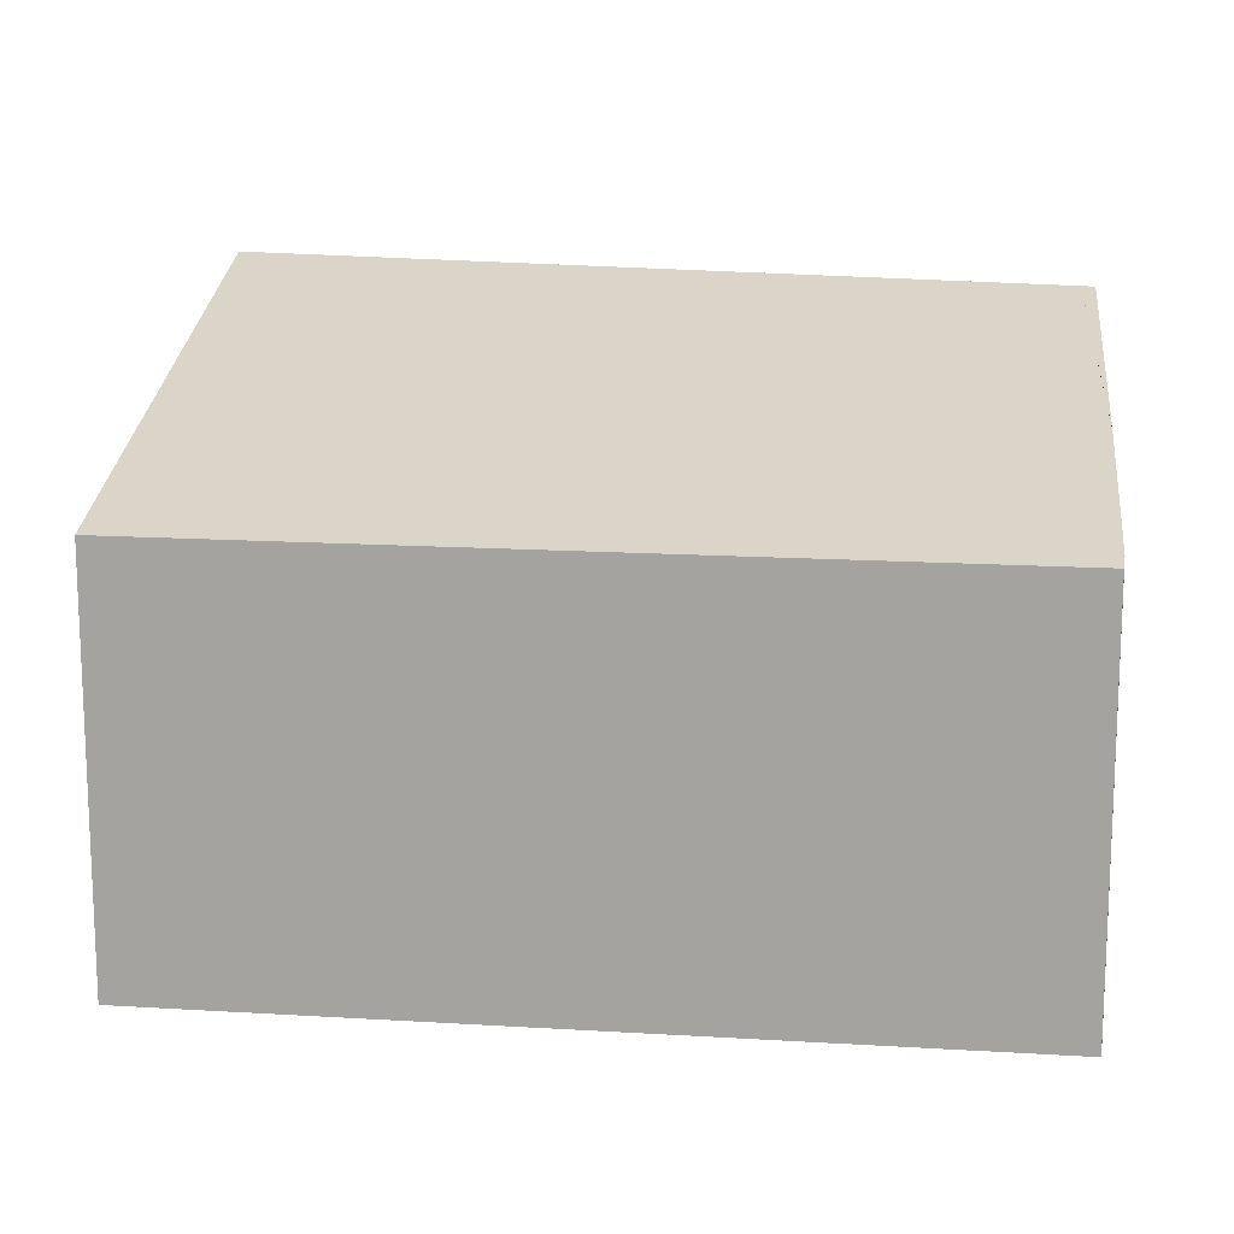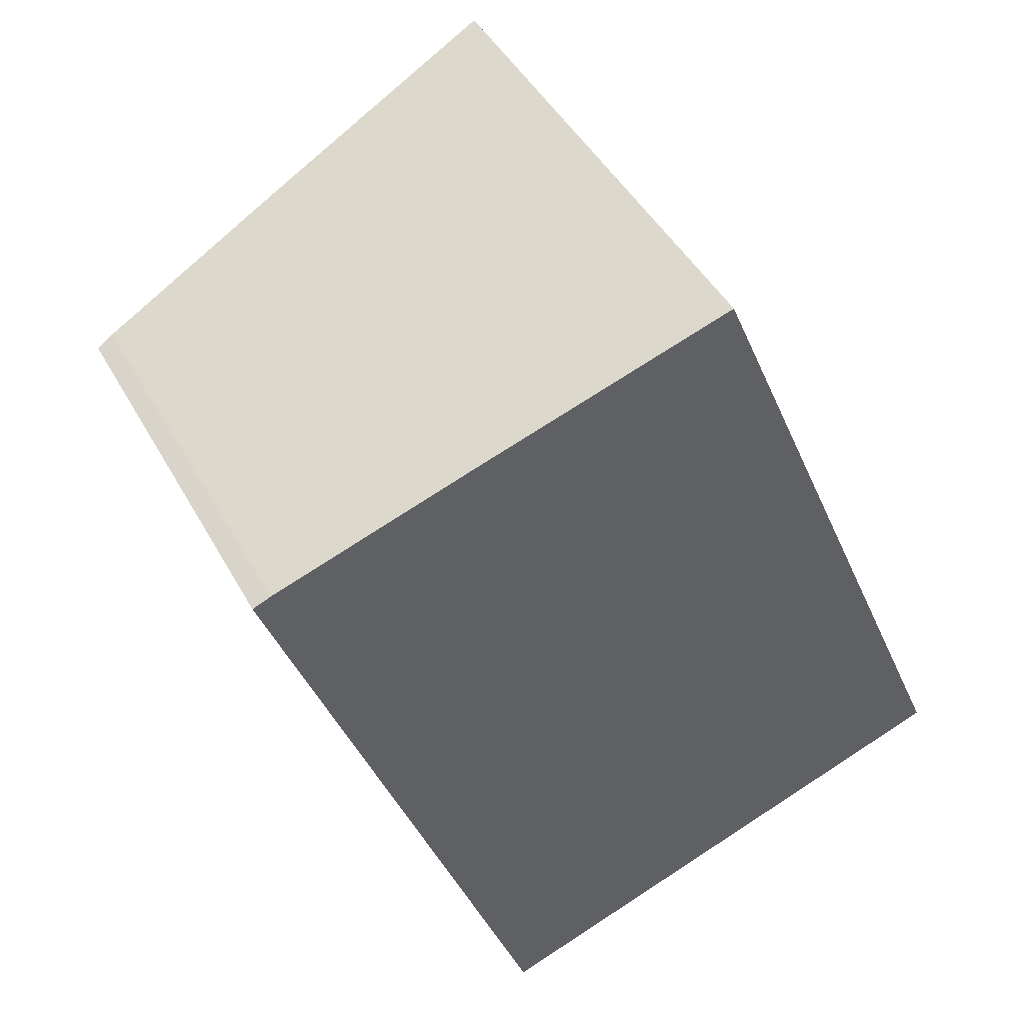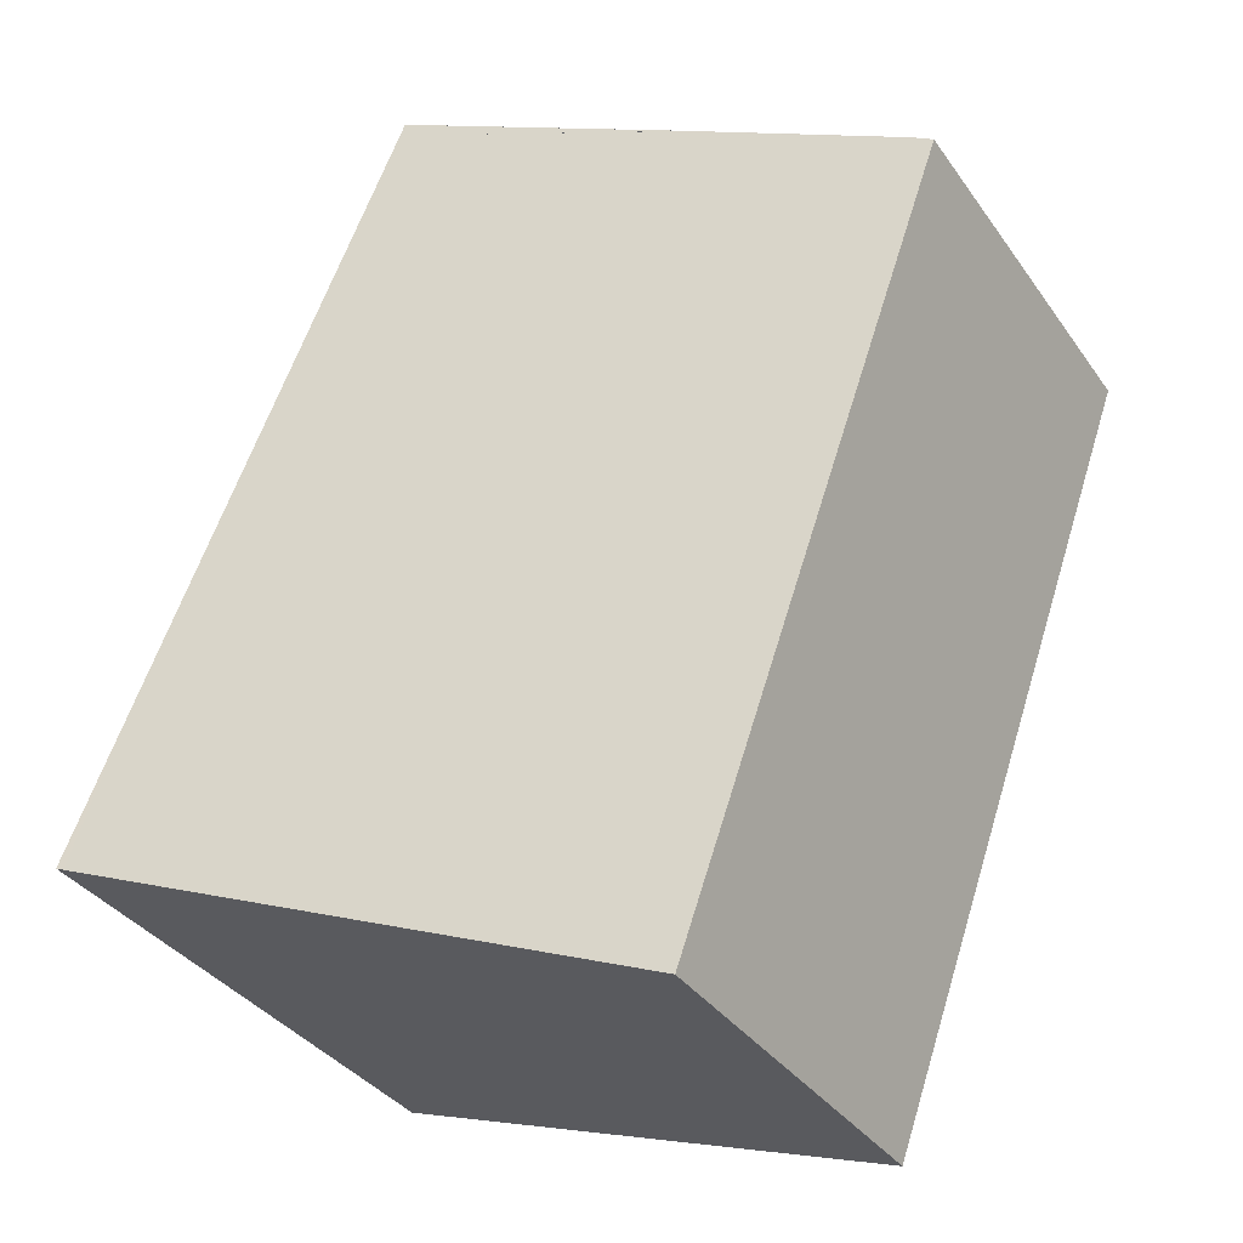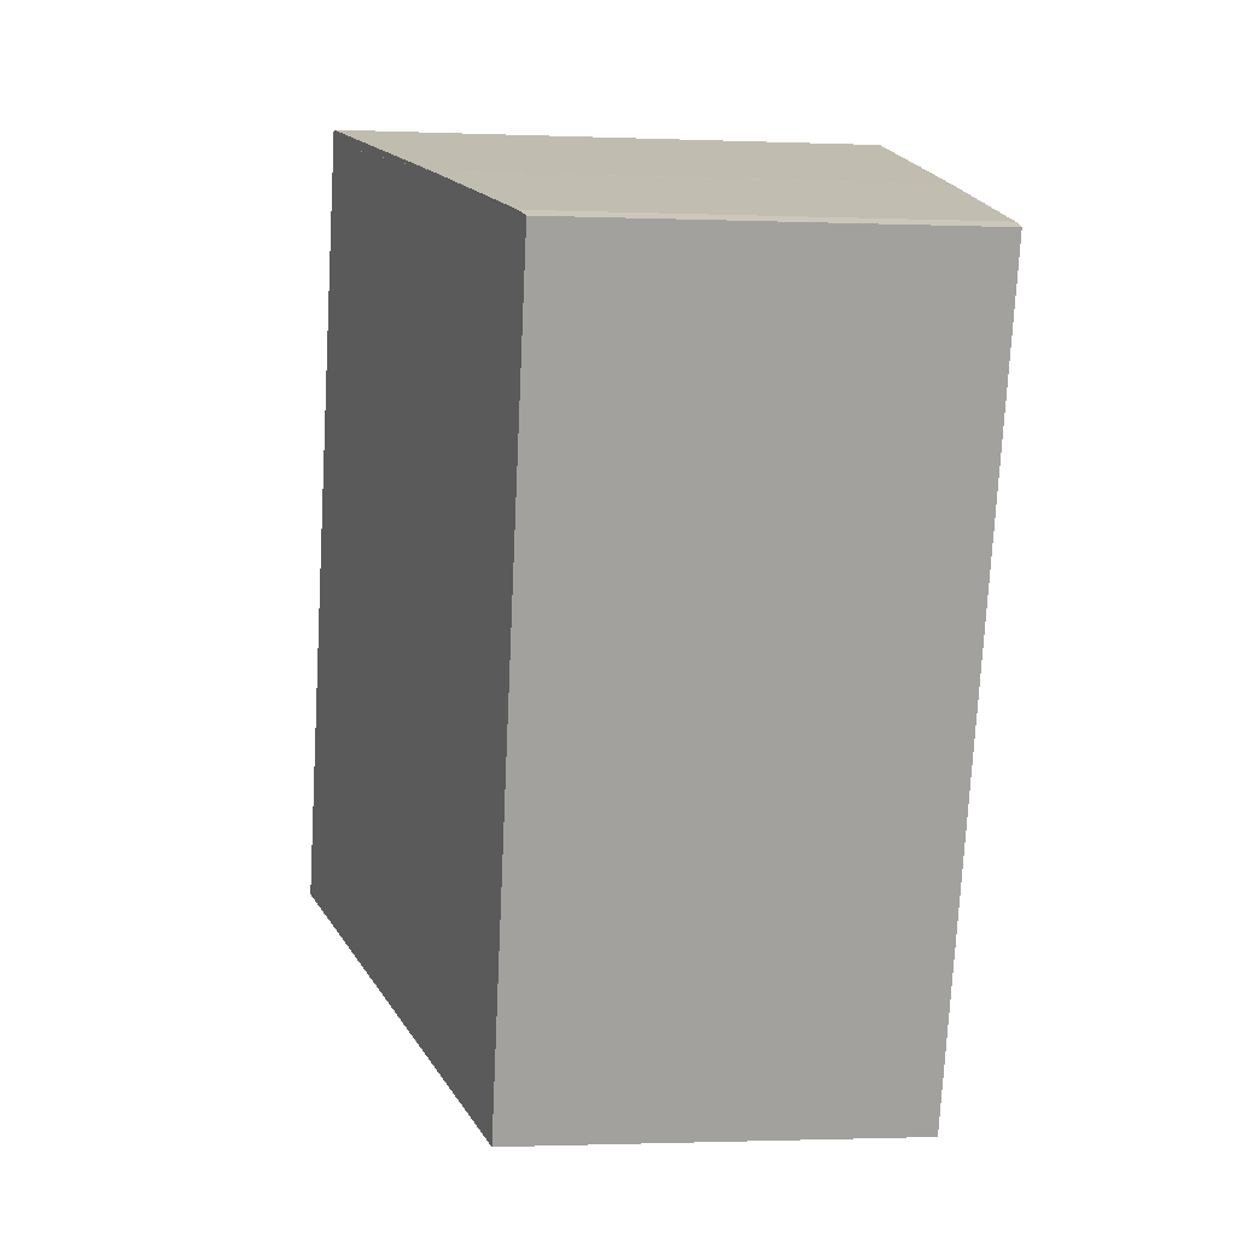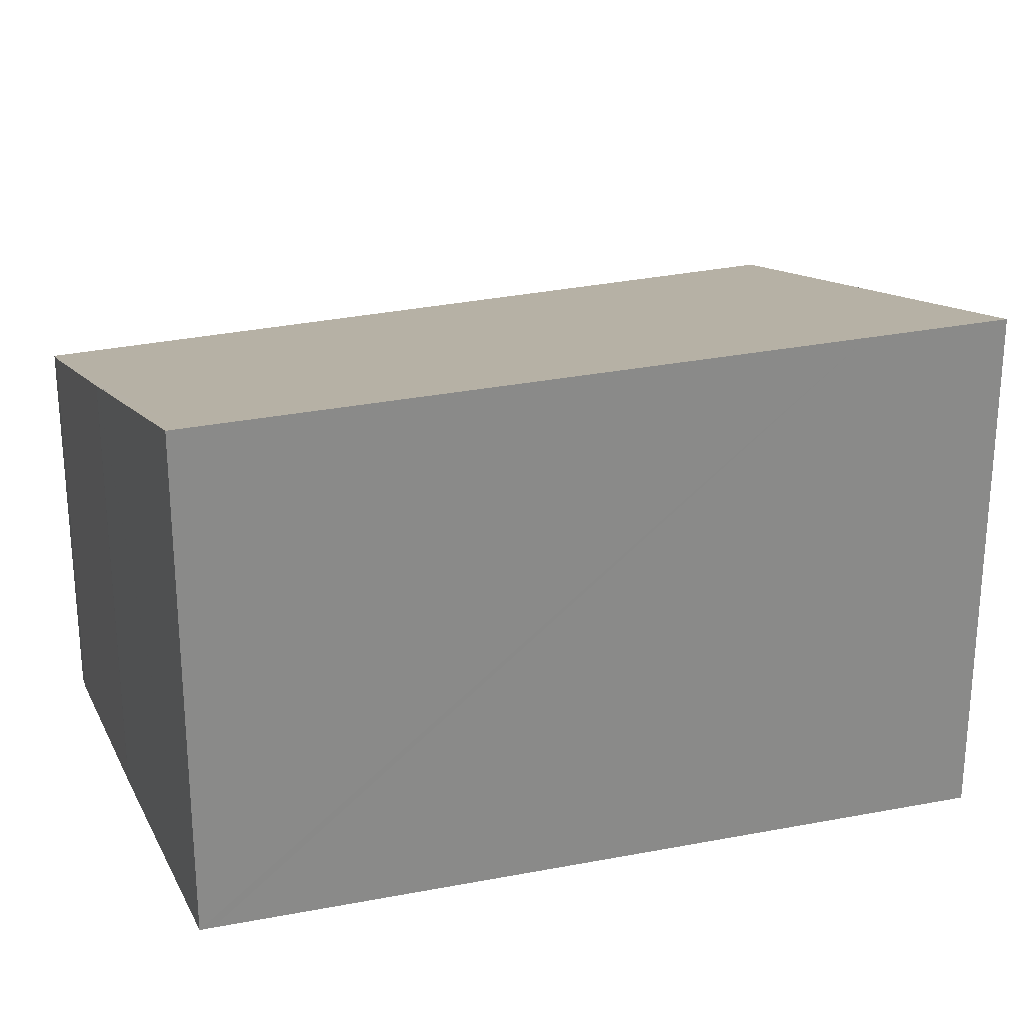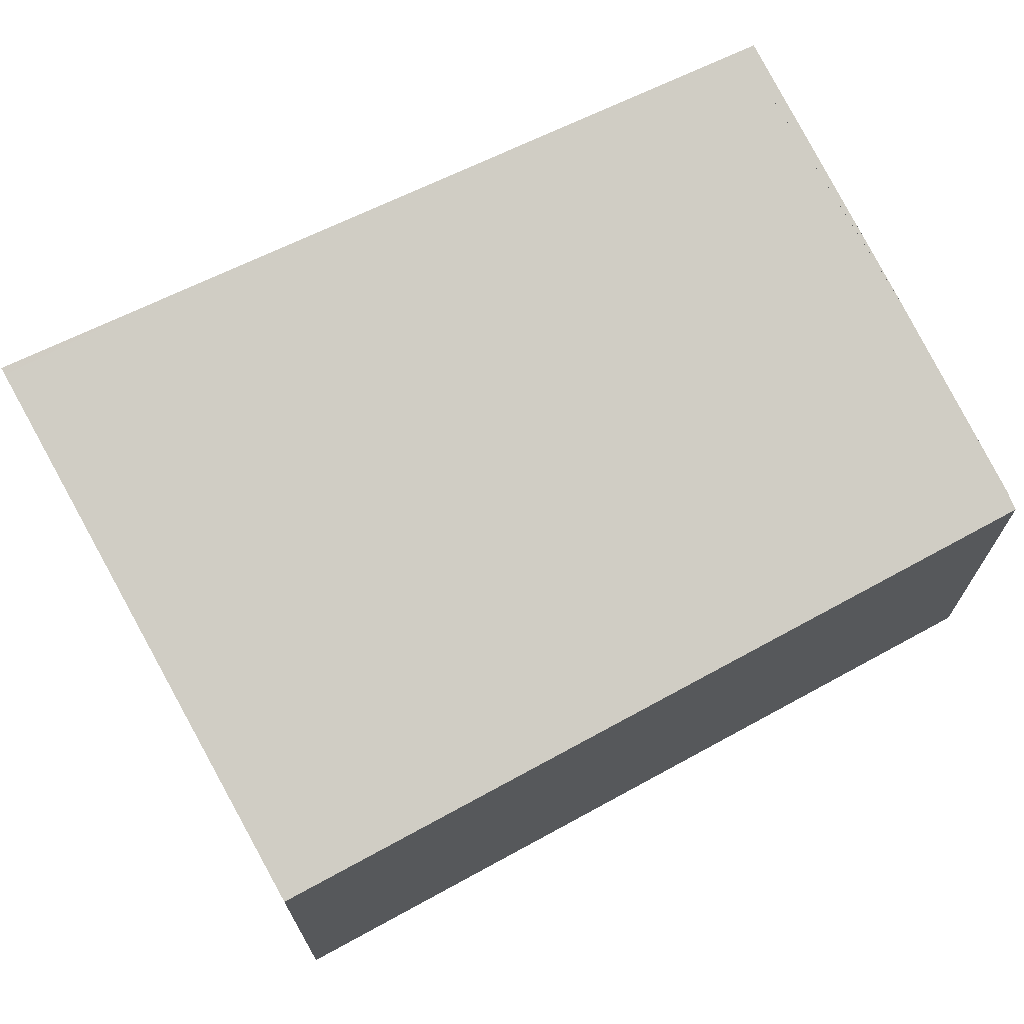
<metadata>
{"format":"obj","ext":"obj","renderer":"f3d","projection":"perspective","resolution":1024,"background":"white","views":[{"elev":15.5,"azim":-102.4,"up":"+Y"},{"elev":45.2,"azim":-27.3,"up":"+Z"},{"elev":-36.1,"azim":-149.3,"up":"+Z"},{"elev":-1.5,"azim":-98.0,"up":"+Z"},{"elev":26.4,"azim":50.5,"up":"+Y"},{"elev":71.9,"azim":-138.4,"up":"+Y"}]}
</metadata>
<code>
v  2.743 5.75 0.929
v  6.163 6.664 2.029
v  6.227 6.666 1.875
v  10 6.771 -7.381
v  9.387 6.771 -5.678
v  10.09 6.795 -7.351
v  3.478 5.013 -9.658
v  0 5.013 3.07e-16
v  2.729 5.746 0.924
v  0.227 5.076 0.095
v  6.163 -1.242e-16 2.029
v  6.227 -1.148e-16 1.875
v  9.387 3.477e-16 -5.678
v  10.09 4.501e-16 -7.351
v  3.478 5.914e-16 -9.658
v  10 4.52e-16 -7.381
v  0 0 0
v  2.749 5.752 0.931
v  2.743 -5.688e-17 0.929
v  2.729 -5.658e-17 0.924
v  0.227 -5.817e-18 0.095
g defaultobject
f 1 2 3
f 4 5 6
f 5 4 7
f 5 7 3
f 3 7 8
f 3 8 9
f 9 8 10
f 11 3 2
f 3 11 5
f 5 11 12
f 5 12 13
f 5 13 6
f 6 13 14
f 14 4 6
f 4 14 7
f 7 14 15
f 15 14 16
f 15 8 7
f 8 15 17
f 18 11 2
f 11 18 1
f 11 1 19
f 20 9 10
f 9 19 1
f 19 9 20
f 8 21 10
f 21 8 17
f 20 10 21
f 13 16 14
f 16 13 15
f 15 13 12
f 15 12 17
f 17 12 11
f 17 11 20
f 20 11 19
f 17 20 21

</code>
